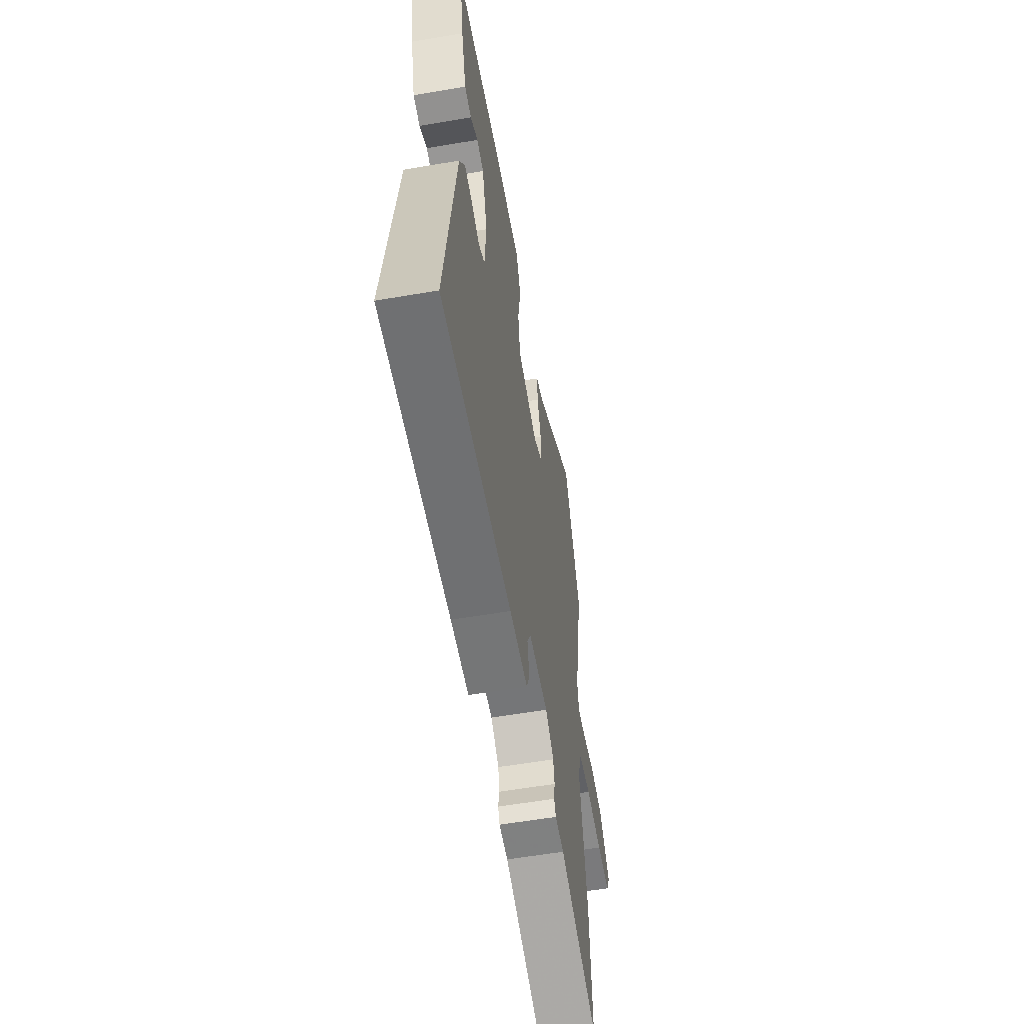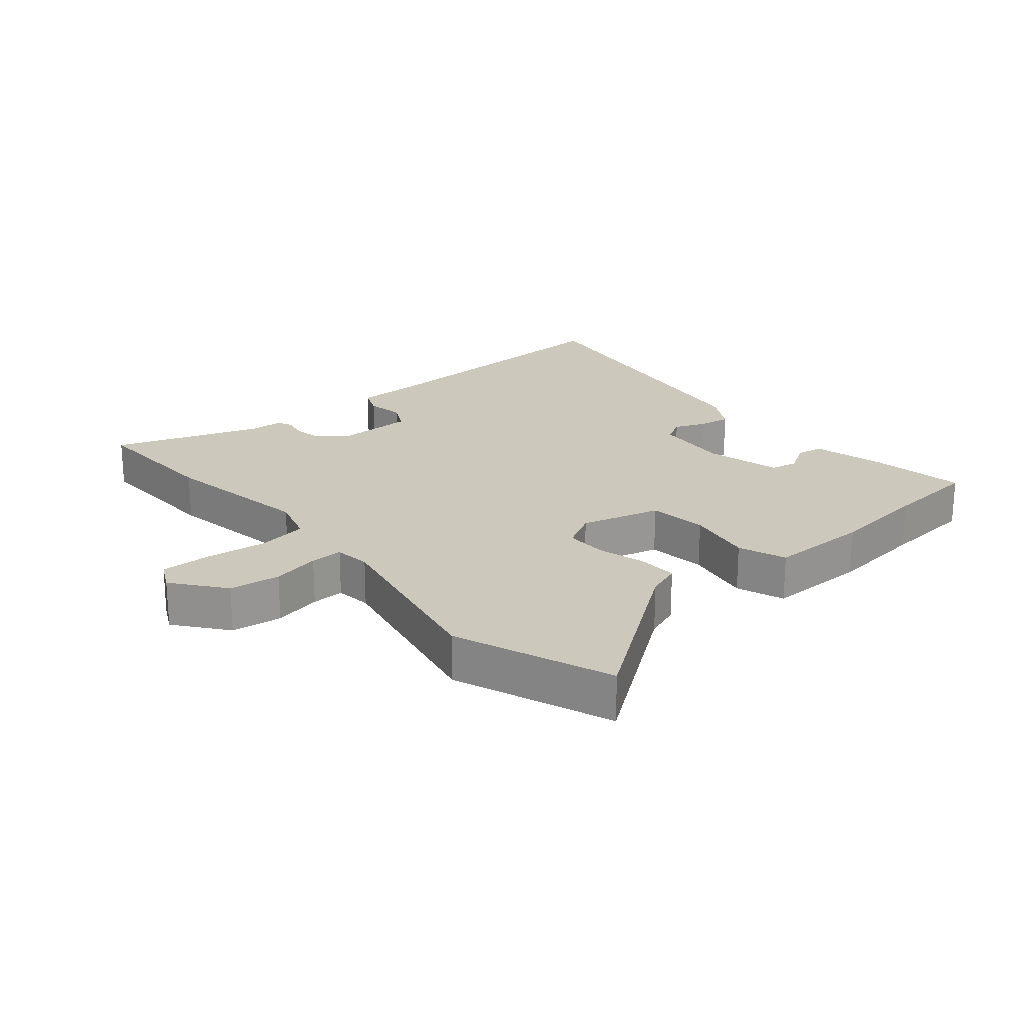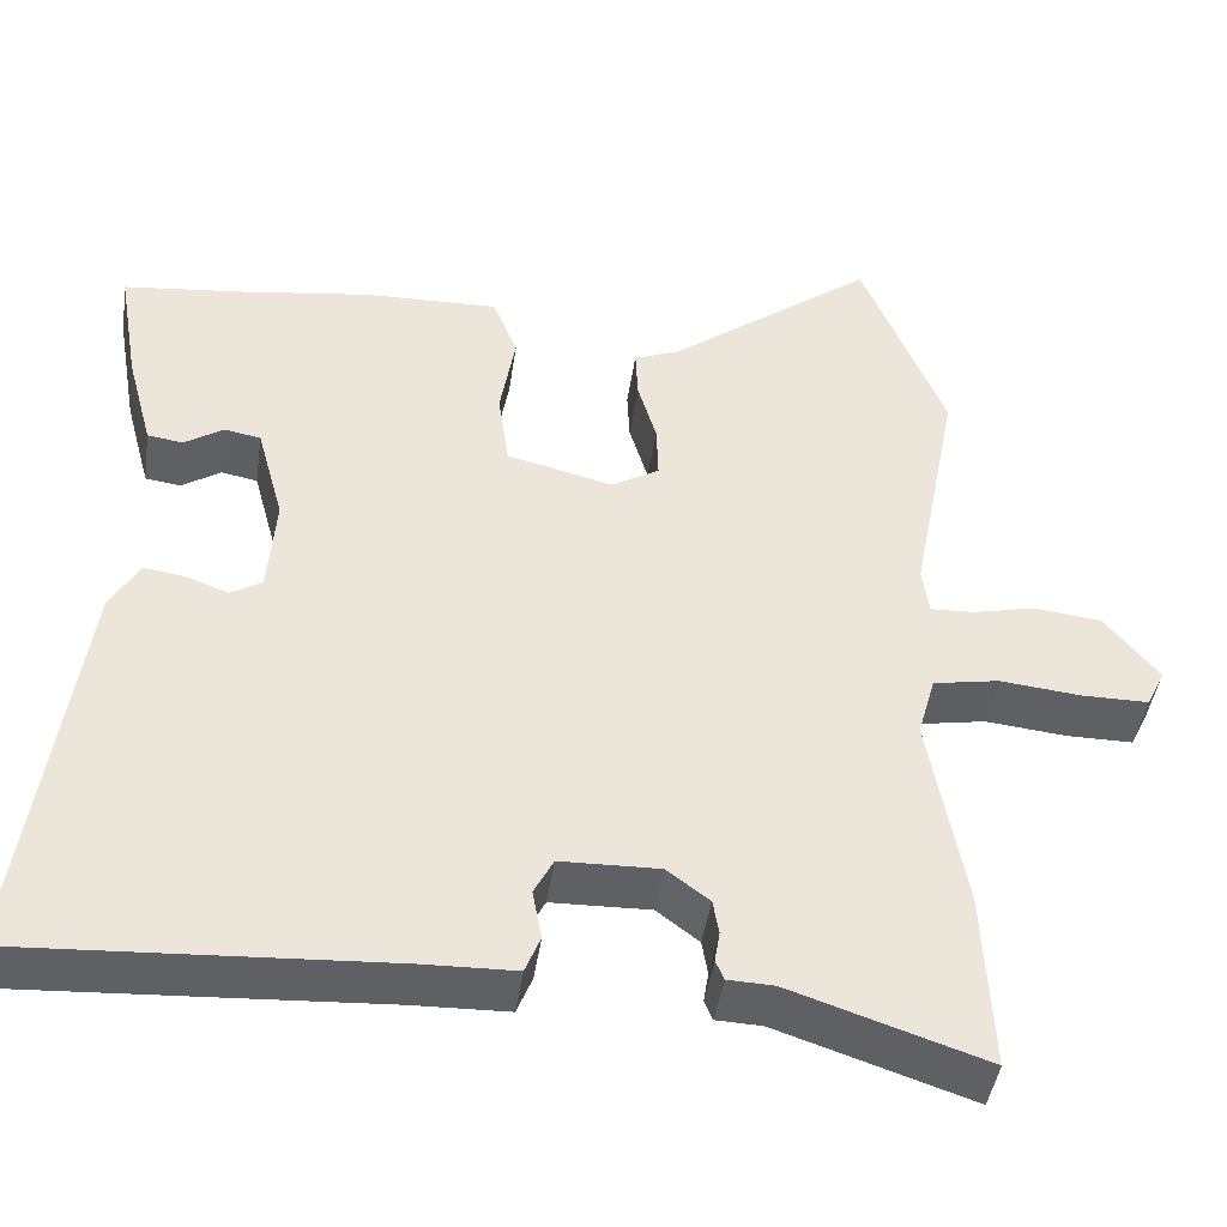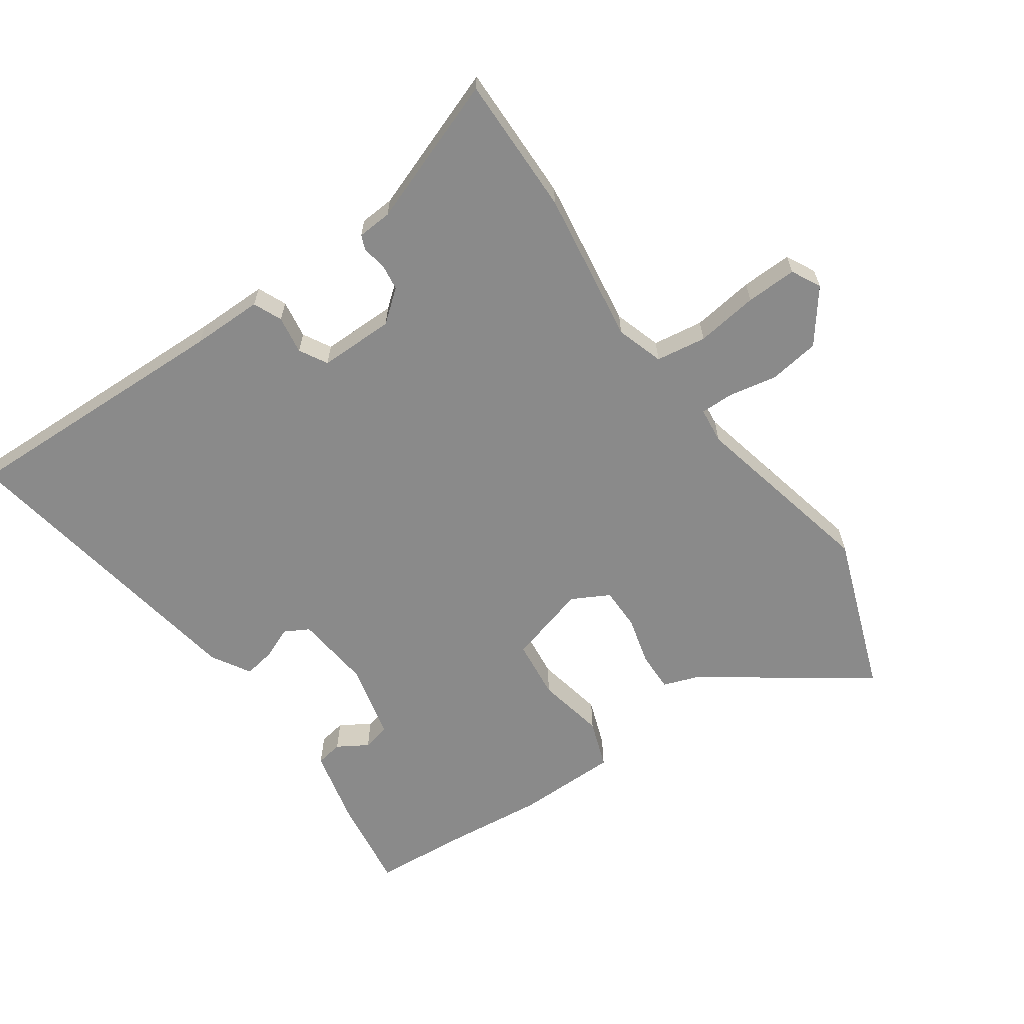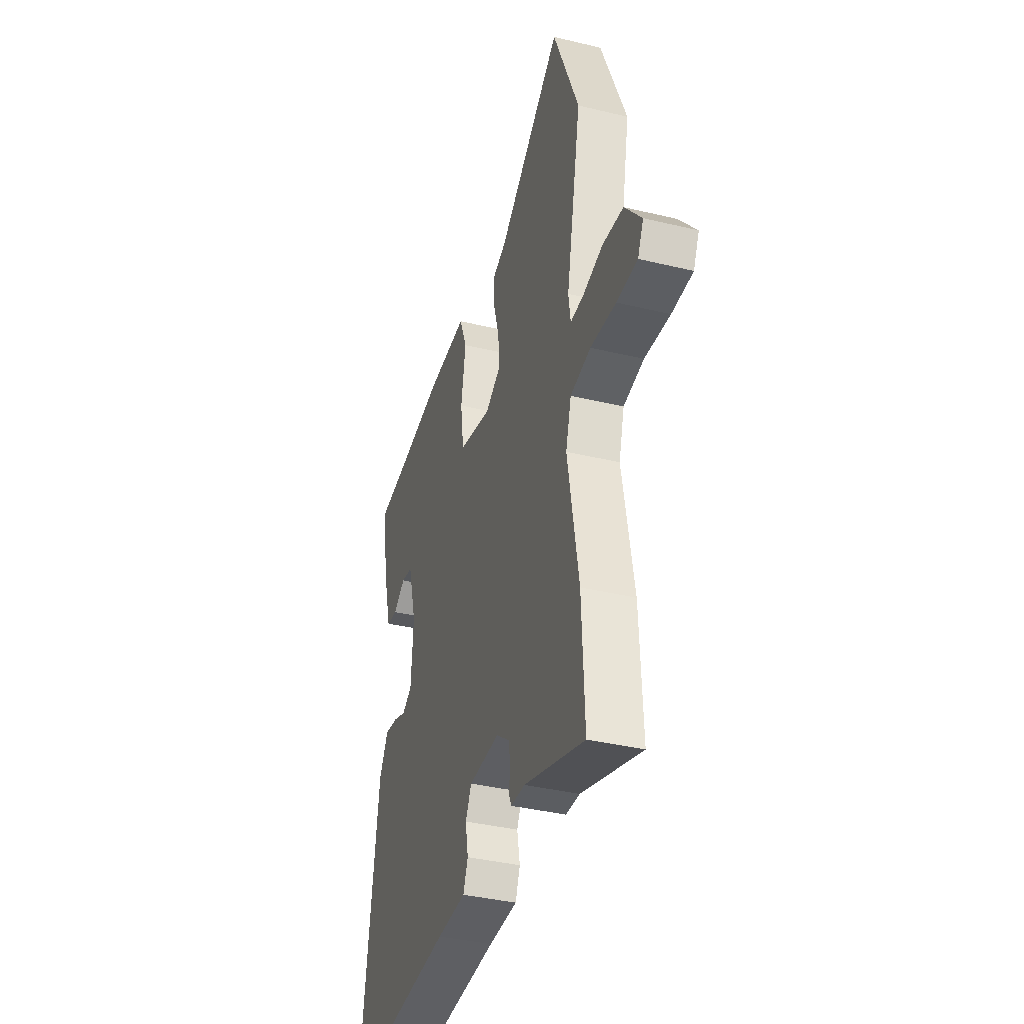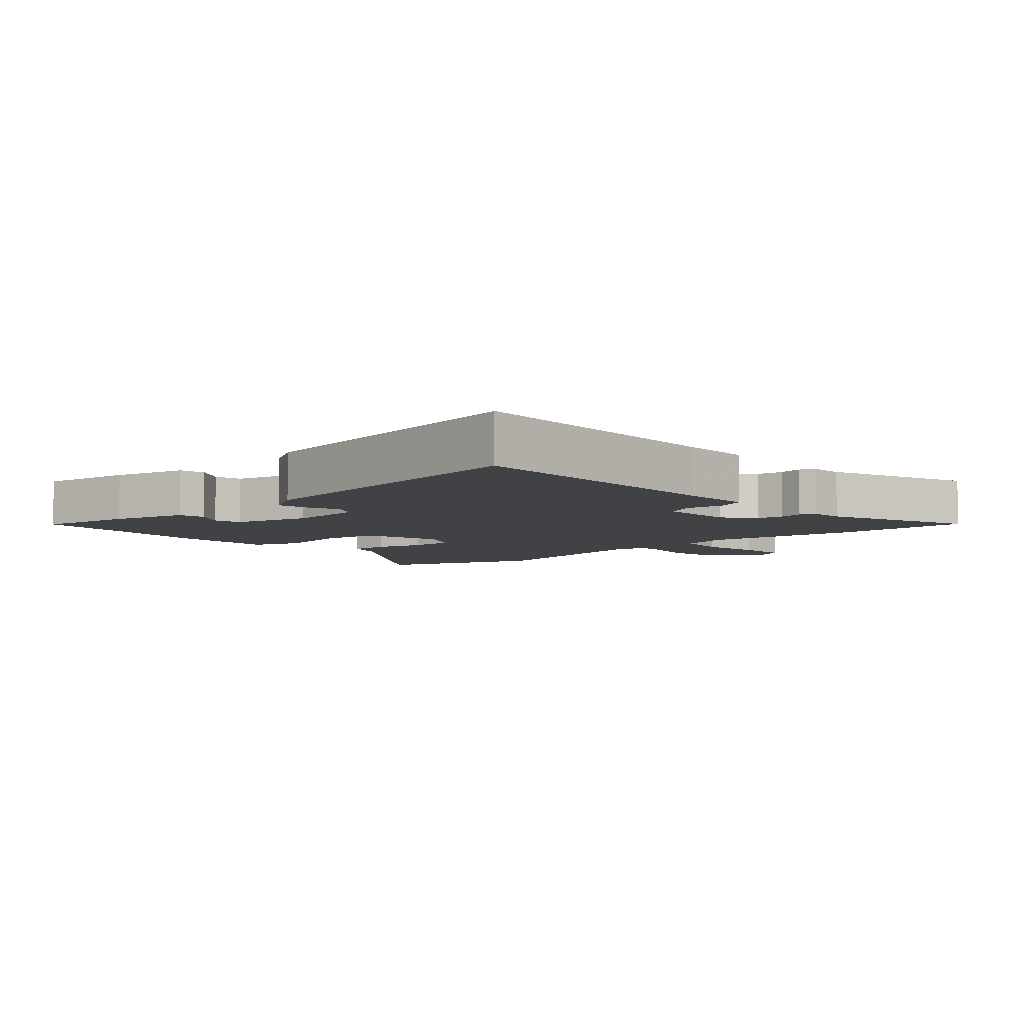
<metadata>
{"format":"obj","ext":"obj","renderer":"f3d","projection":"perspective","resolution":1024,"background":"white","views":[{"elev":-58.2,"azim":100.0,"up":"+Z"},{"elev":22.1,"azim":-39.2,"up":"+Y"},{"elev":-44.2,"azim":171.7,"up":"+Z"},{"elev":-63.4,"azim":-143.3,"up":"+Y"},{"elev":-37.8,"azim":-107.1,"up":"+Z"},{"elev":-6.2,"azim":133.8,"up":"+Y"}]}
</metadata>
<code>
v 0.359 0.07 0.515
v 0.505 0.07 0.499
v 0.48 0.07 0.353
v 0.449 0.07 0.237
v 0.407 0.07 0.231
v 0.361 0.07 0.261
v 0.318 0.07 0.253
v 0.286 0.07 0.135
v 0.295 0.07 0.016
v 0.332 0.07 -0.006
v 0.382 0.07 0.013
v 0.431 0.07 0.02
v 0.465 0.07 -0.041
v 0.531 0.07 -0.525
v 0.1 0.07 -0.5
v -0.011 0.07 -0.497
v -0.029 0.07 -0.452
v -0.018 0.07 -0.393
v -0.041 0.07 -0.349
v -0.158 0.07 -0.346
v -0.208 0.07 -0.384
v -0.215 0.07 -0.425
v -0.209 0.07 -0.462
v -0.219 0.07 -0.485
v -0.273 0.07 -0.487
v -0.503 0.07 -0.563
v -0.493 0.07 -0.347
v -0.451 0.07 -0.11
v -0.472 0.07 -0.036
v -0.55 0.07 -0.022
v -0.647 0.07 -0.032
v -0.726 0.07 -0.032
v -0.748 0.07 0.014
v -0.684 0.07 0.093
v -0.604 0.07 0.102
v -0.529 0.07 0.085
v -0.478 0.07 0.083
v -0.47 0.07 0.139
v -0.527 0.07 0.434
v -0.429 0.07 0.678
v -0.185 0.07 0.493
v -0.131 0.07 0.472
v -0.134 0.07 0.411
v -0.156 0.07 0.336
v -0.158 0.07 0.27
v -0.101 0.07 0.237
v 0.024 0.07 0.268
v 0.037 0.07 0.36
v 0.019 0.07 0.466
v 0.048 0.07 0.54
v 0.206 0.07 0.536
v 0.359 0 0.515
v 0.505 0 0.499
v 0.48 0 0.353
v 0.449 0 0.237
v 0.407 0 0.231
v 0.361 0 0.261
v 0.318 0 0.253
v 0.286 0 0.135
v 0.295 0 0.016
v 0.332 0 -0.006
v 0.382 0 0.013
v 0.431 0 0.02
v 0.465 0 -0.041
v 0.531 0 -0.525
v 0.1 0 -0.5
v -0.011 0 -0.497
v -0.029 0 -0.452
v -0.018 0 -0.393
v -0.041 0 -0.349
v -0.158 0 -0.346
v -0.208 0 -0.384
v -0.215 0 -0.425
v -0.209 0 -0.462
v -0.219 0 -0.485
v -0.273 0 -0.487
v -0.503 0 -0.563
v -0.493 0 -0.347
v -0.451 0 -0.11
v -0.472 0 -0.036
v -0.55 0 -0.022
v -0.647 0 -0.032
v -0.726 0 -0.032
v -0.748 0 0.014
v -0.684 0 0.093
v -0.604 0 0.102
v -0.529 0 0.085
v -0.478 0 0.083
v -0.47 0 0.139
v -0.527 0 0.434
v -0.429 0 0.678
v -0.185 0 0.493
v -0.131 0 0.472
v -0.134 0 0.411
v -0.156 0 0.336
v -0.158 0 0.27
v -0.101 0 0.237
v 0.024 0 0.268
v 0.037 0 0.36
v 0.019 0 0.466
v 0.048 0 0.54
v 0.206 0 0.536
f 48 49 50 51
f 47 48 51 1
f 41 42 43 44
f 41 44 45
f 38 39 40 41
f 37 38 41 45
f 33 34 35 36
f 33 36 37
f 30 31 32 33
f 29 30 33 37
f 28 29 37 45
f 25 26 27 28
f 22 23 24 25
f 21 22 25 28
f 20 21 28 45
f 15 16 17 18
f 15 18 19
f 14 15 19
f 13 14 19
f 10 11 12 13
f 10 13 19 20
f 3 4 5 6
f 3 6 7
f 47 1 2 3
f 46 47 3 7
f 20 45 46
f 9 10 20 46
f 8 9 46
f 7 8 46
f 102 101 100 99
f 52 102 99 98
f 95 94 93 92
f 96 95 92
f 92 91 90 89
f 96 92 89 88
f 87 86 85 84
f 88 87 84
f 84 83 82 81
f 88 84 81 80
f 96 88 80 79
f 79 78 77 76
f 76 75 74 73
f 79 76 73 72
f 96 79 72 71
f 69 68 67 66
f 70 69 66
f 70 66 65
f 70 65 64
f 64 63 62 61
f 71 70 64 61
f 57 56 55 54
f 58 57 54
f 54 53 52 98
f 58 54 98 97
f 97 96 71
f 97 71 61 60
f 97 60 59
f 97 59 58
f 1 52 53 2
f 2 53 54 3
f 3 54 55 4
f 4 55 56 5
f 5 56 57 6
f 6 57 58 7
f 7 58 59 8
f 8 59 60 9
f 9 60 61 10
f 10 61 62 11
f 11 62 63 12
f 12 63 64 13
f 13 64 65 14
f 14 65 66 15
f 15 66 67 16
f 16 67 68 17
f 17 68 69 18
f 18 69 70 19
f 19 70 71 20
f 20 71 72 21
f 21 72 73 22
f 22 73 74 23
f 23 74 75 24
f 24 75 76 25
f 25 76 77 26
f 26 77 78 27
f 27 78 79 28
f 28 79 80 29
f 29 80 81 30
f 30 81 82 31
f 31 82 83 32
f 32 83 84 33
f 33 84 85 34
f 34 85 86 35
f 35 86 87 36
f 36 87 88 37
f 37 88 89 38
f 38 89 90 39
f 39 90 91 40
f 40 91 92 41
f 41 92 93 42
f 42 93 94 43
f 43 94 95 44
f 44 95 96 45
f 45 96 97 46
f 46 97 98 47
f 47 98 99 48
f 48 99 100 49
f 49 100 101 50
f 50 101 102 51
f 51 102 52 1

</code>
